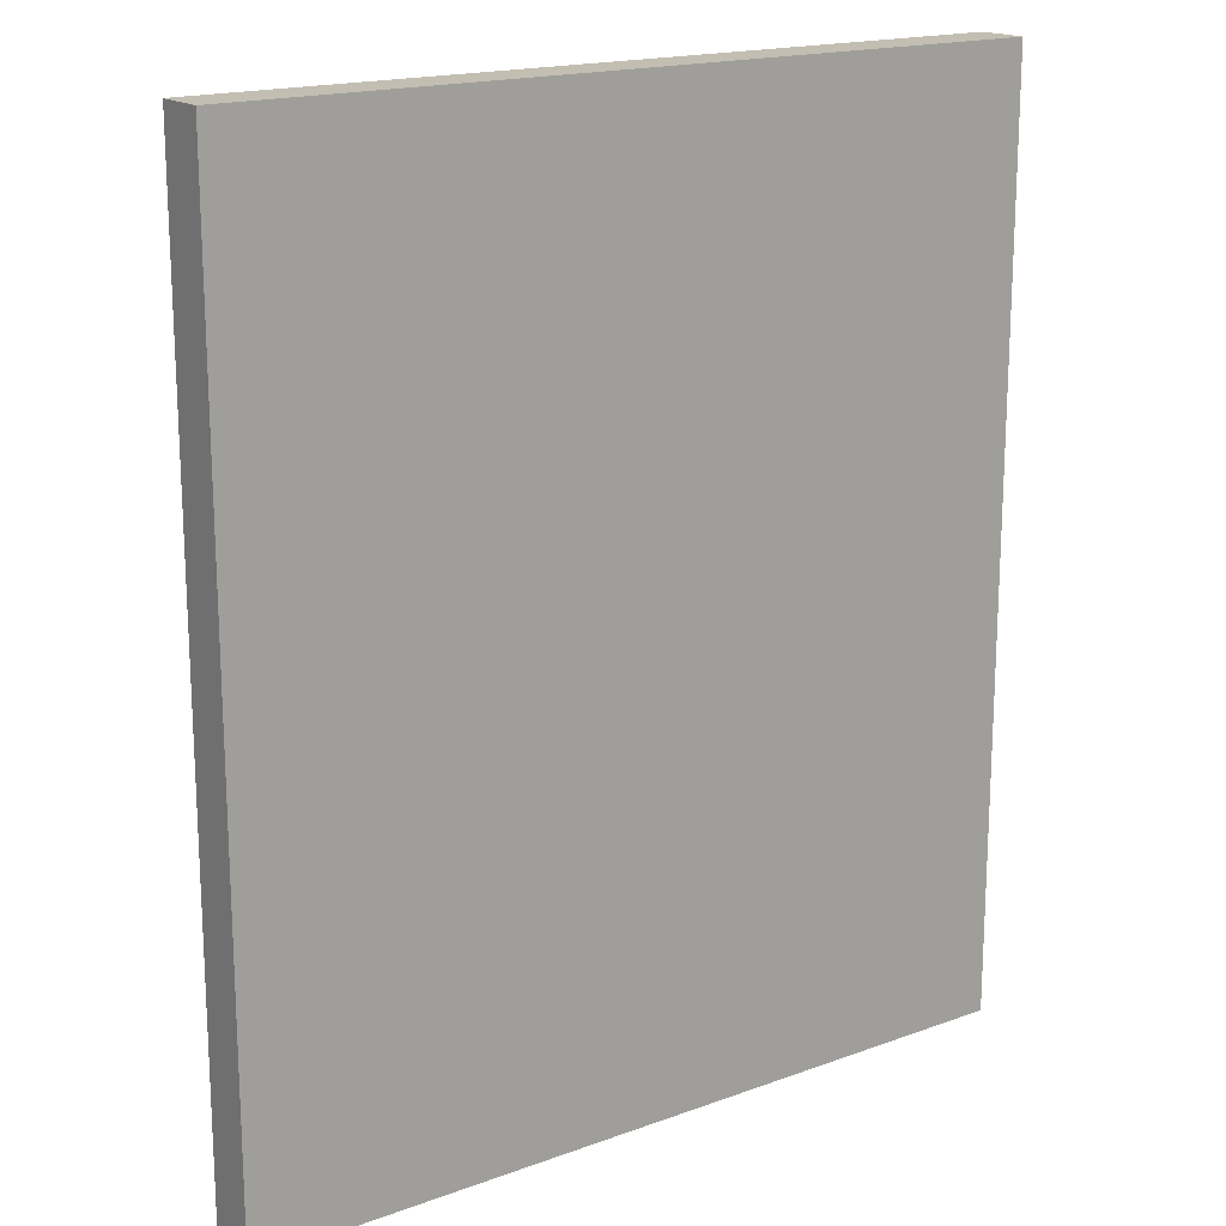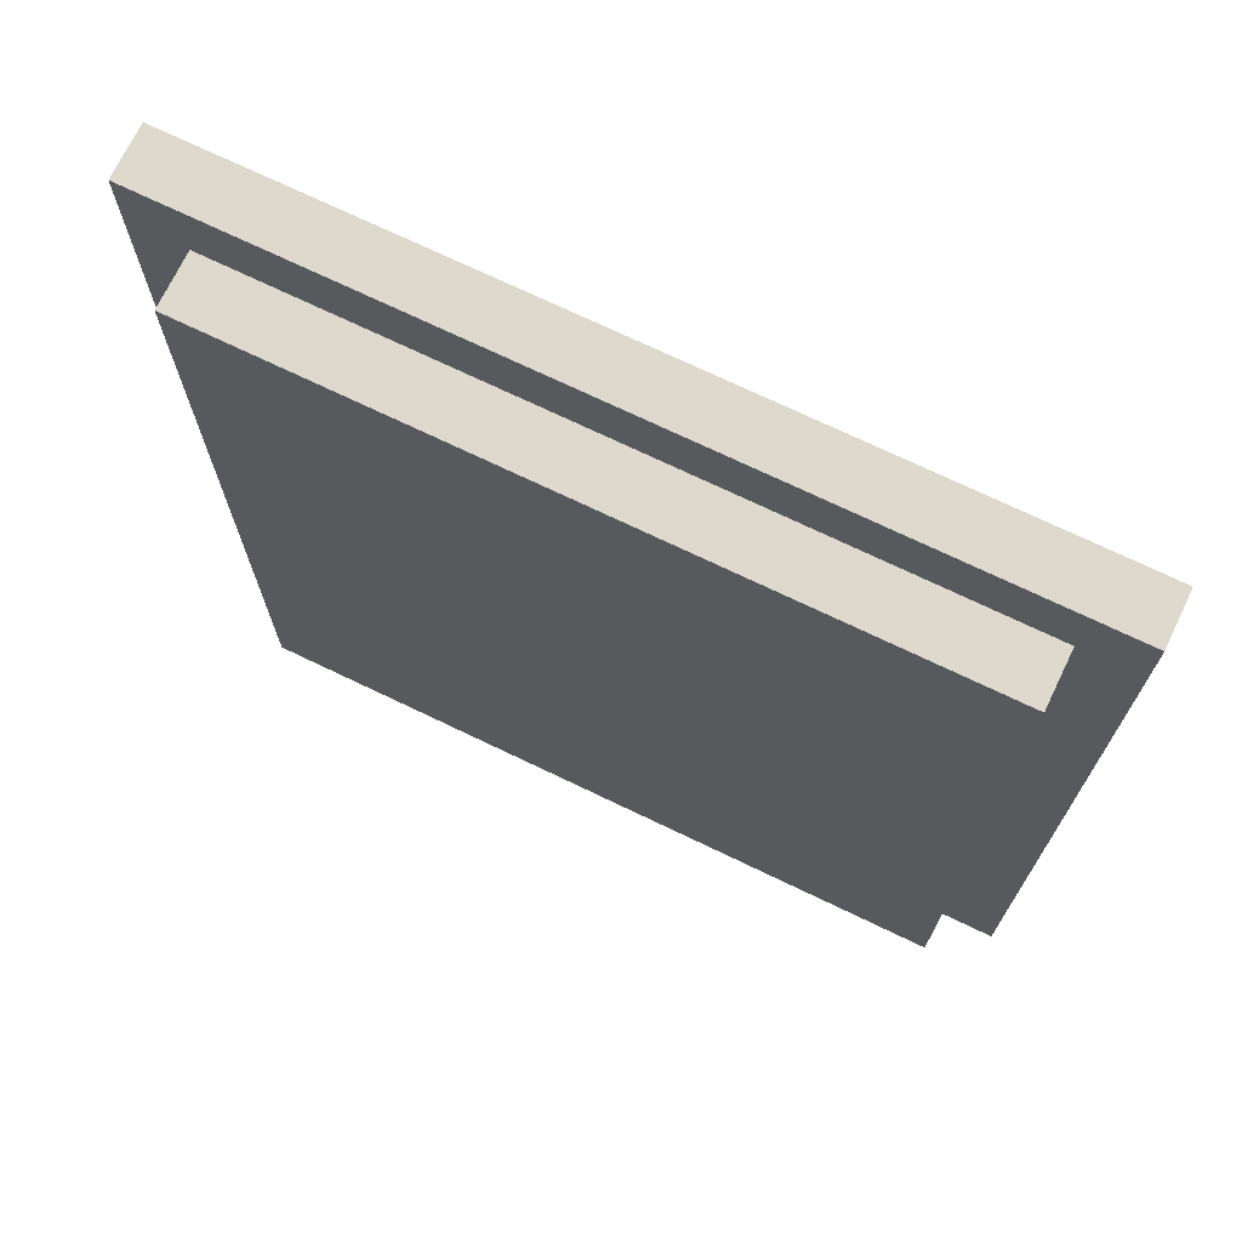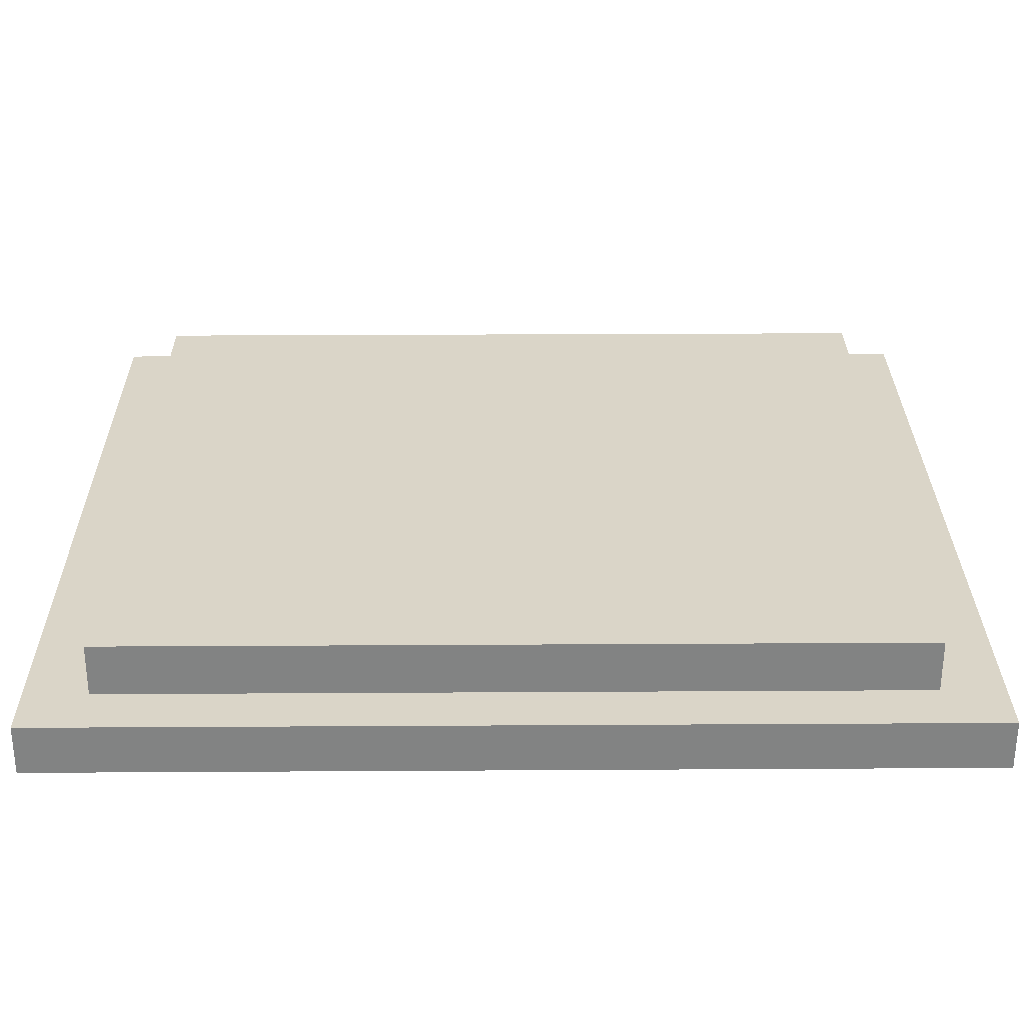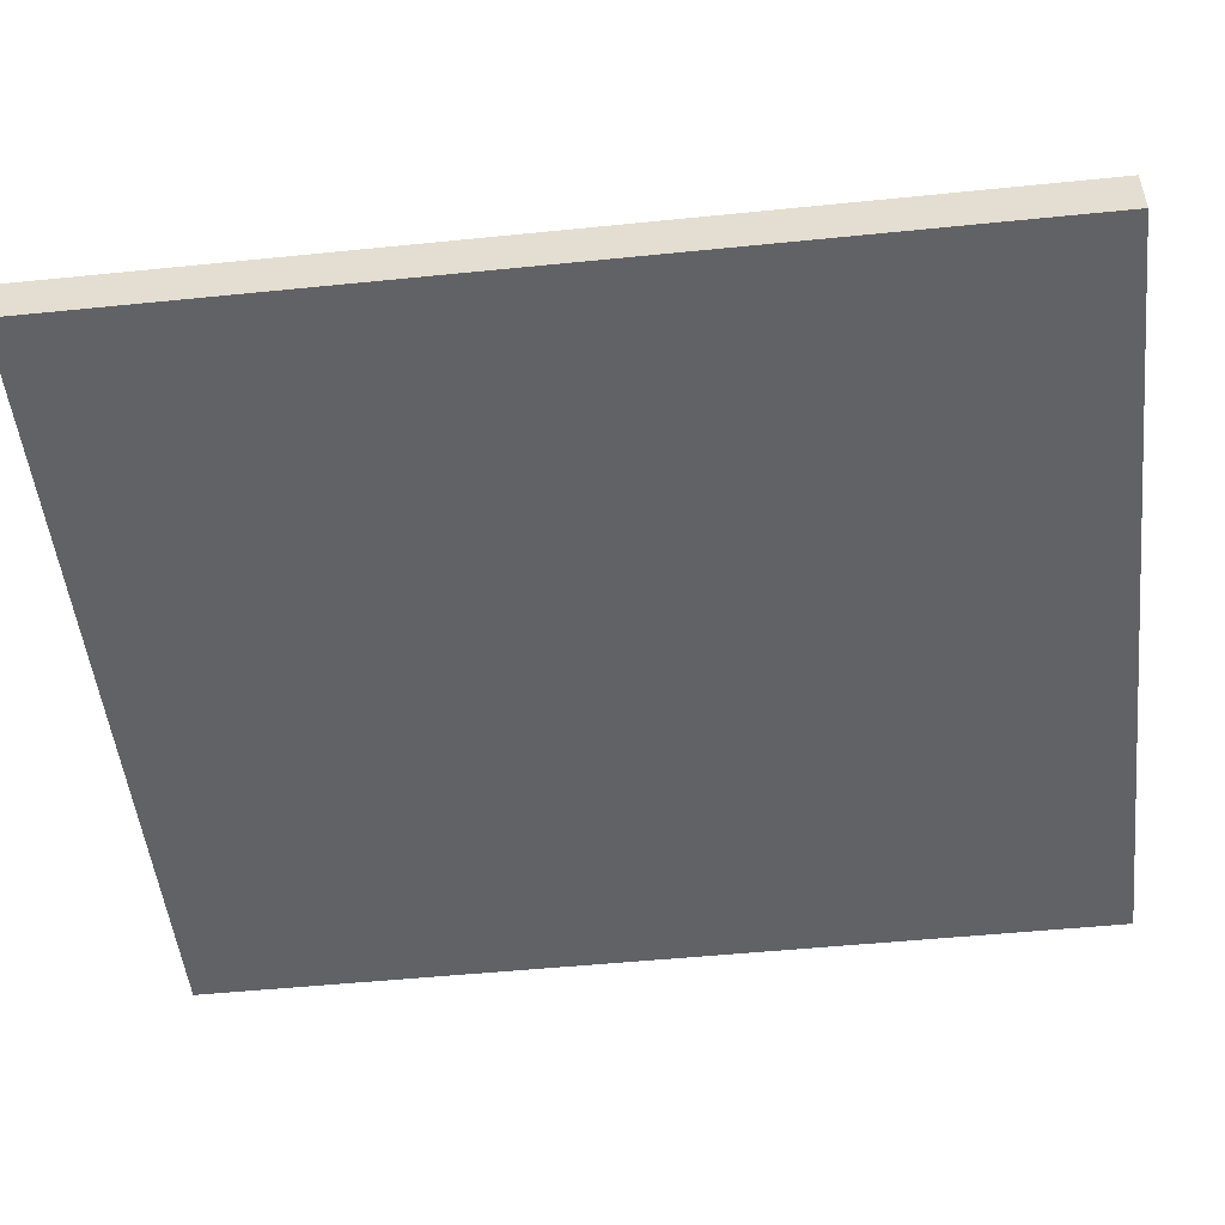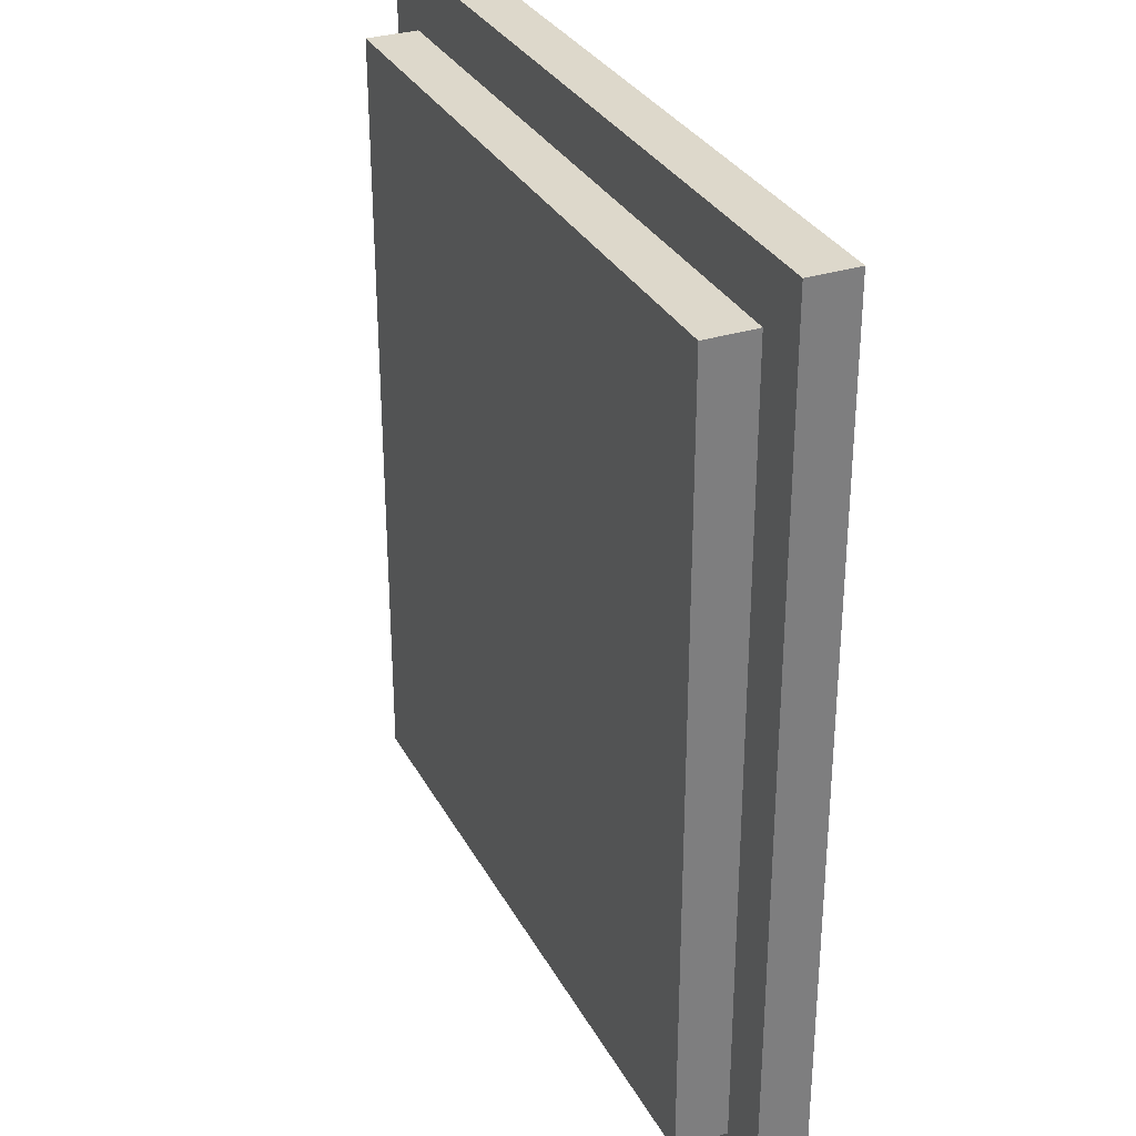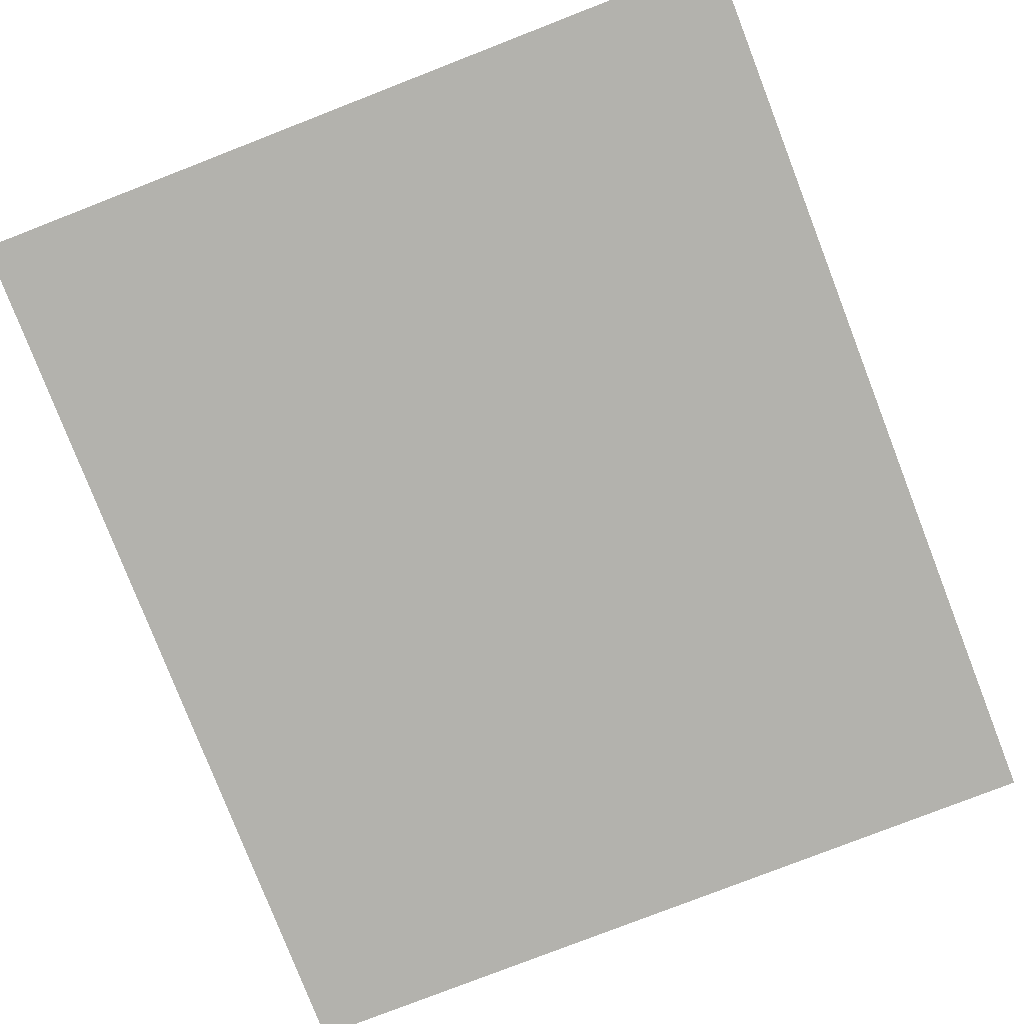
<metadata>
{"format":"obj","ext":"obj","renderer":"f3d","projection":"perspective","resolution":1024,"background":"white","views":[{"elev":17.5,"azim":144.2,"up":"+Y"},{"elev":71.9,"azim":25.7,"up":"+Y"},{"elev":29.1,"azim":-90.5,"up":"+Z"},{"elev":-50.6,"azim":-83.7,"up":"+Z"},{"elev":31.5,"azim":65.8,"up":"+Y"},{"elev":-79.4,"azim":21.2,"up":"+Z"}]}
</metadata>
<code>
o CPU_Cube.002
v -1.488 1.532 -1.12
v -1.488 2.593 -1.12
v -1.56 1.449 -1.187
v -1.56 2.677 -1.187
v -0.5701 1.532 -1.12
v -0.5701 2.593 -1.12
v -0.4977 1.449 -1.187
v -0.4977 2.677 -1.187
v -1.56 1.449 -1.12
v -1.56 2.677 -1.12
v -0.4977 2.677 -1.12
v -0.4977 1.449 -1.12
v -1.488 1.532 -1.12
v -1.488 2.593 -1.12
v -0.5701 2.593 -1.12
v -0.5701 1.532 -1.12
v -1.488 1.532 -1.05
v -1.488 2.593 -1.05
v -0.5701 2.593 -1.05
v -0.5701 1.532 -1.05
f 9 10 4 3
f 3 4 8 7
f 7 8 11 12
f 1 5 16 13
f 3 7 12 9
f 8 4 10 11
f 1 2 10 9
f 6 5 12 11
f 5 1 9 12
f 2 6 11 10
f 2 1 13 14
f 6 2 14 15
f 5 6 15 16
f 14 13 17 18
f 20 19 18 17
f 15 14 18 19
f 16 15 19 20
f 13 16 20 17

</code>
